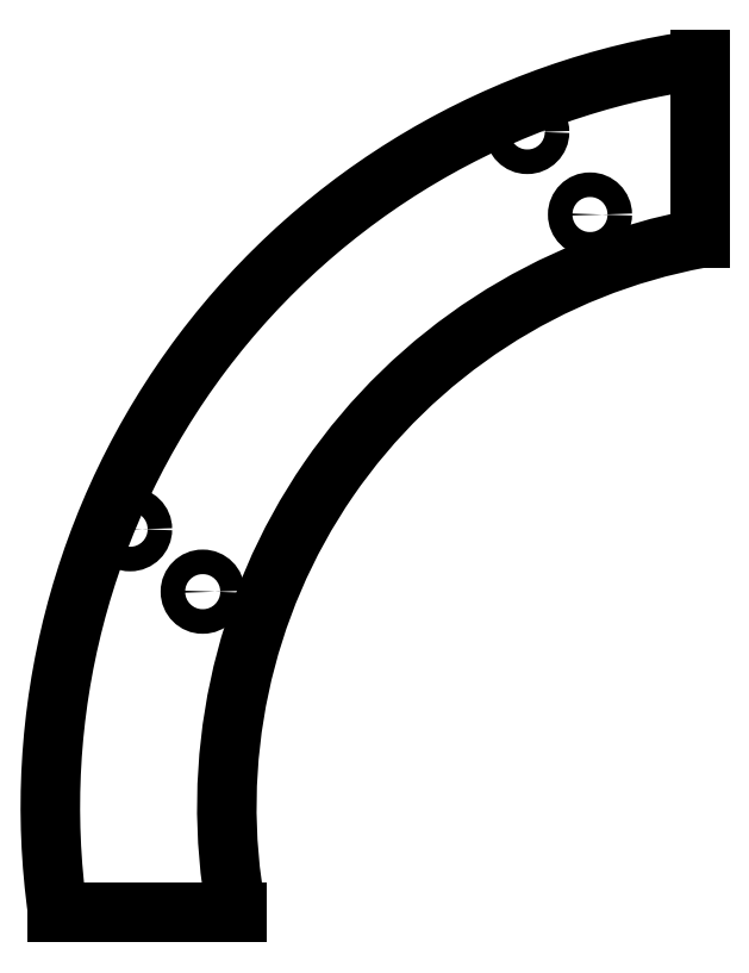
<metadata>
{"format":"dxf","ext":"dxf","renderer":"ezdxf+matplotlib","layout":"modelspace","background":"white","min_lineweight":24,"dpi":150}
</metadata>
<code>
0
SECTION
2
ENTITIES
0
LINE
8
0
10
-15
20
85
30
0
11
-15
21
106.4
31
0
0
LINE
8
0
10
-15
20
85
30
0
11
-15
21
80.99
31
0
0
LINE
8
0
10
-80.99
20
-15
30
0
11
-106.4
21
-15
31
0
0
CIRCLE
8
0
10
-30.65
20
84.39
30
0
40
1.75
210
0
220
0
230
1
0
CIRCLE
8
0
10
-39.58
20
96.14
30
0
40
1.75
210
0
220
0
230
1
0
CIRCLE
8
0
10
-96.14
20
39.58
30
0
40
1.75
210
0
220
0
230
1
0
CIRCLE
8
0
10
-85.8
20
30.68
30
0
40
1.75
210
0
220
0
230
1
0
ARC
8
0
10
-8.144e-05
20
-1.327e-10
30
0
40
107.5
210
0
220
0
230
1
50
98.02
51
188
0
ARC
8
0
10
-8.144e-05
20
-1.327e-10
30
0
40
82.37
210
0
220
0
230
1
50
100.5
51
190.5
0
ENDSEC
0
EOF

</code>
